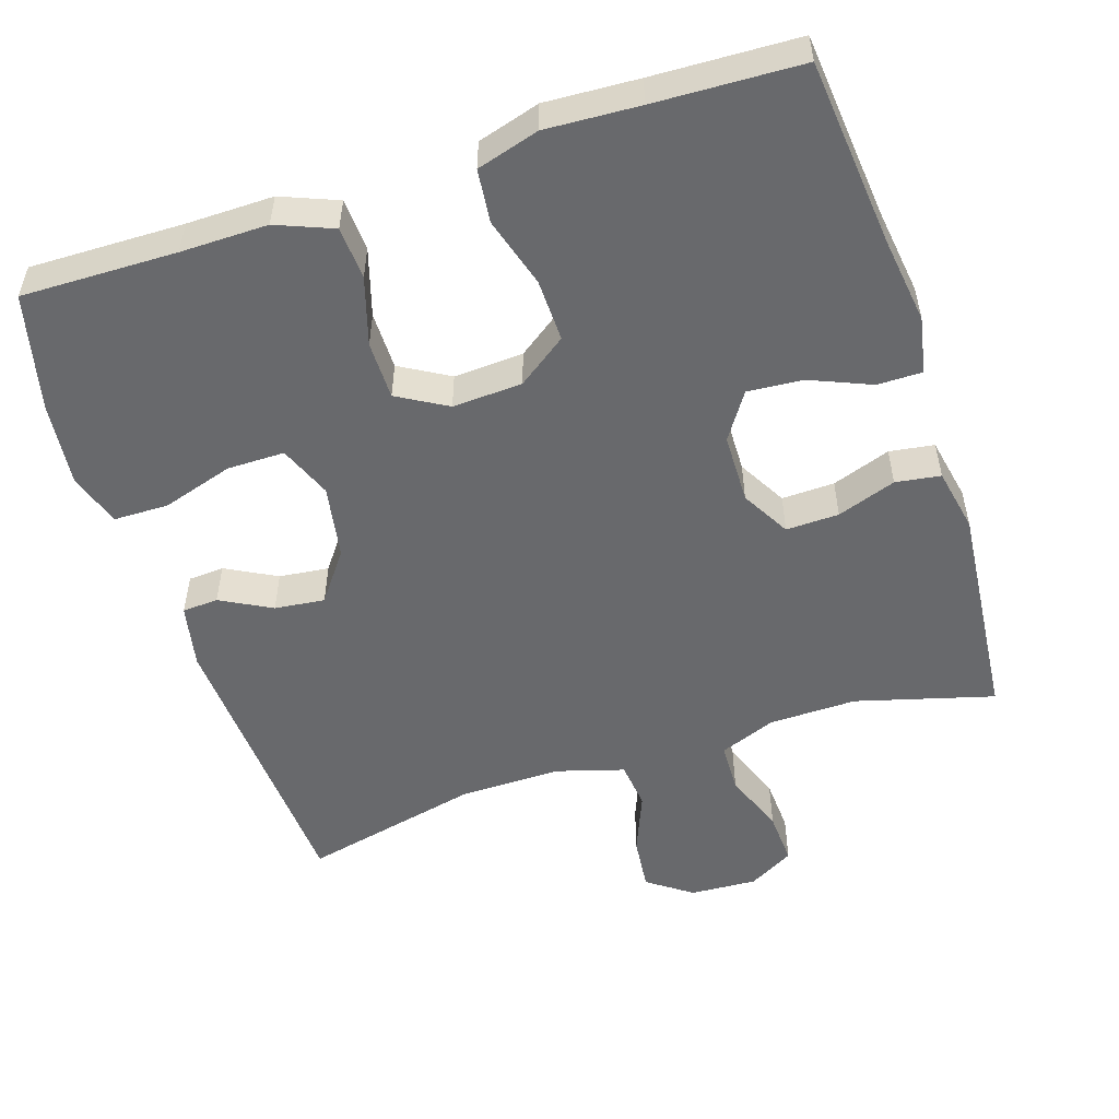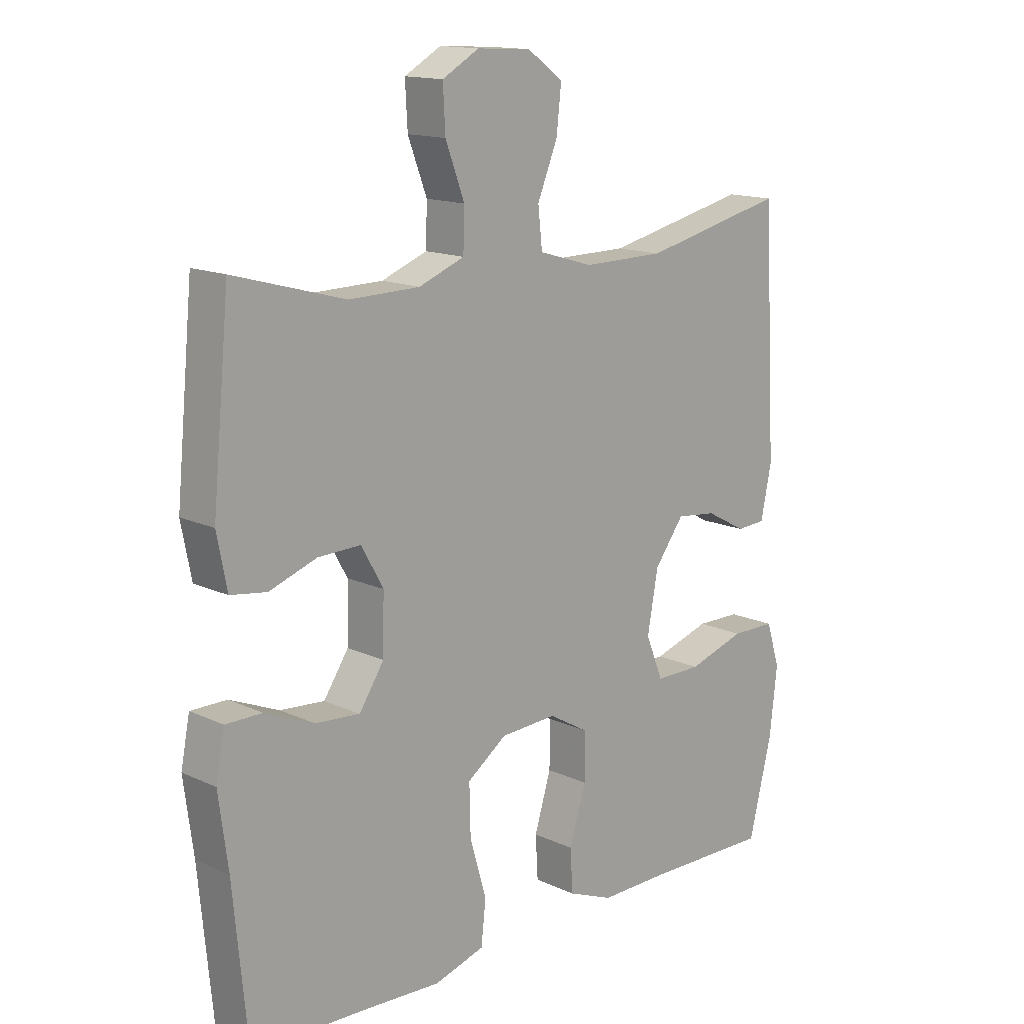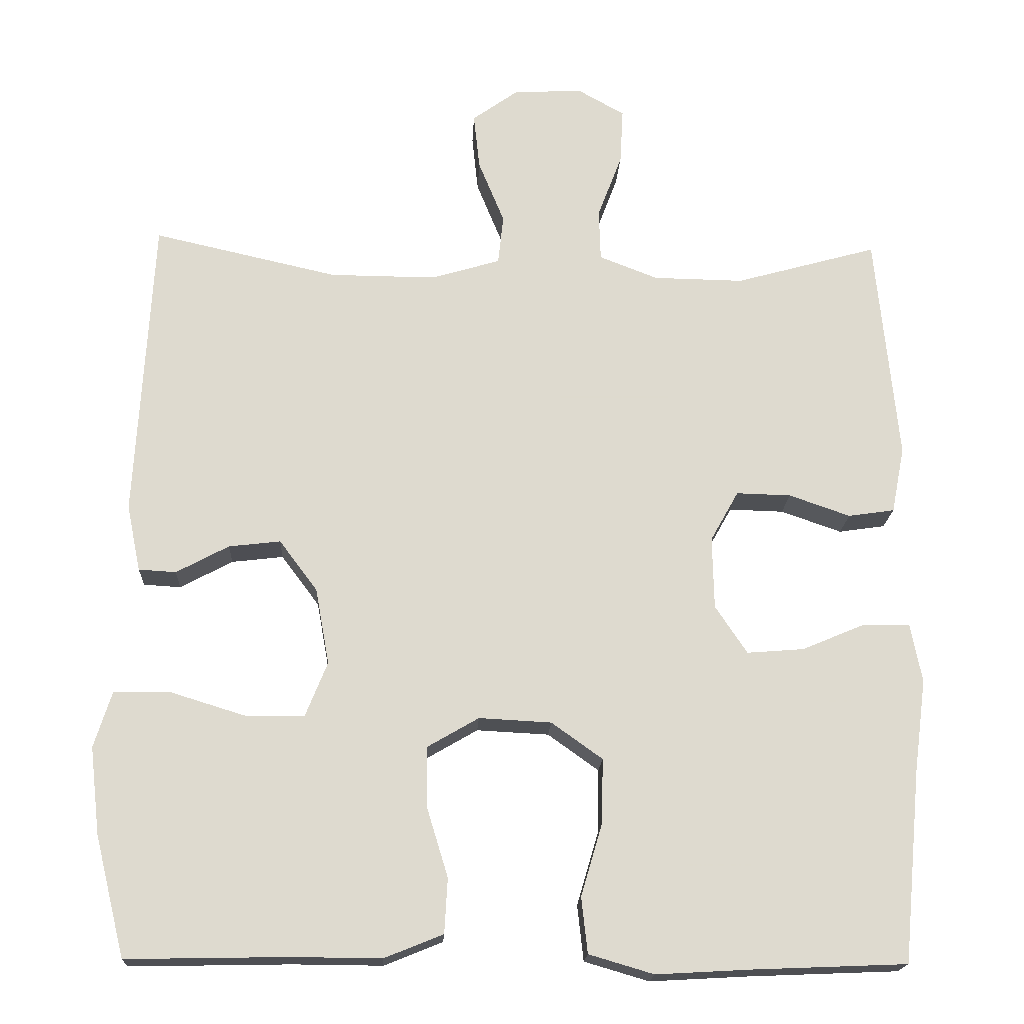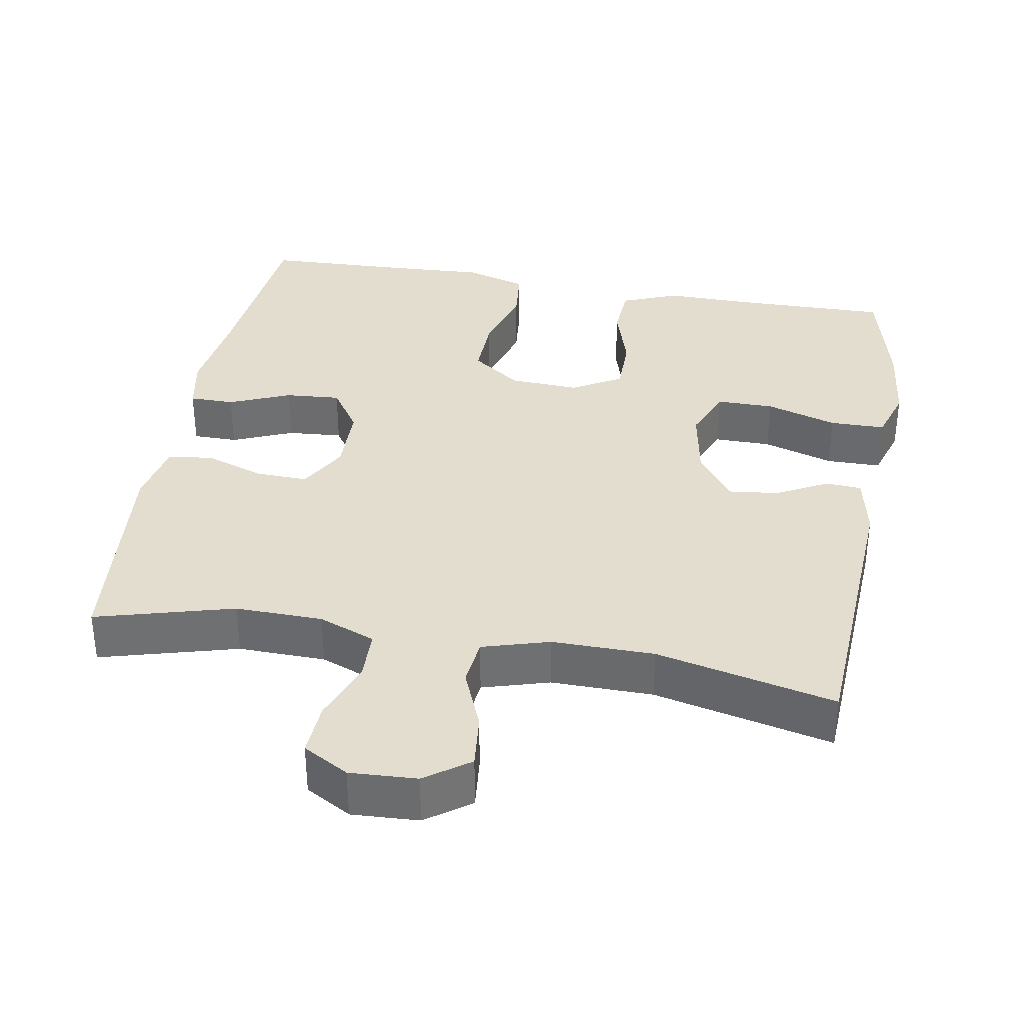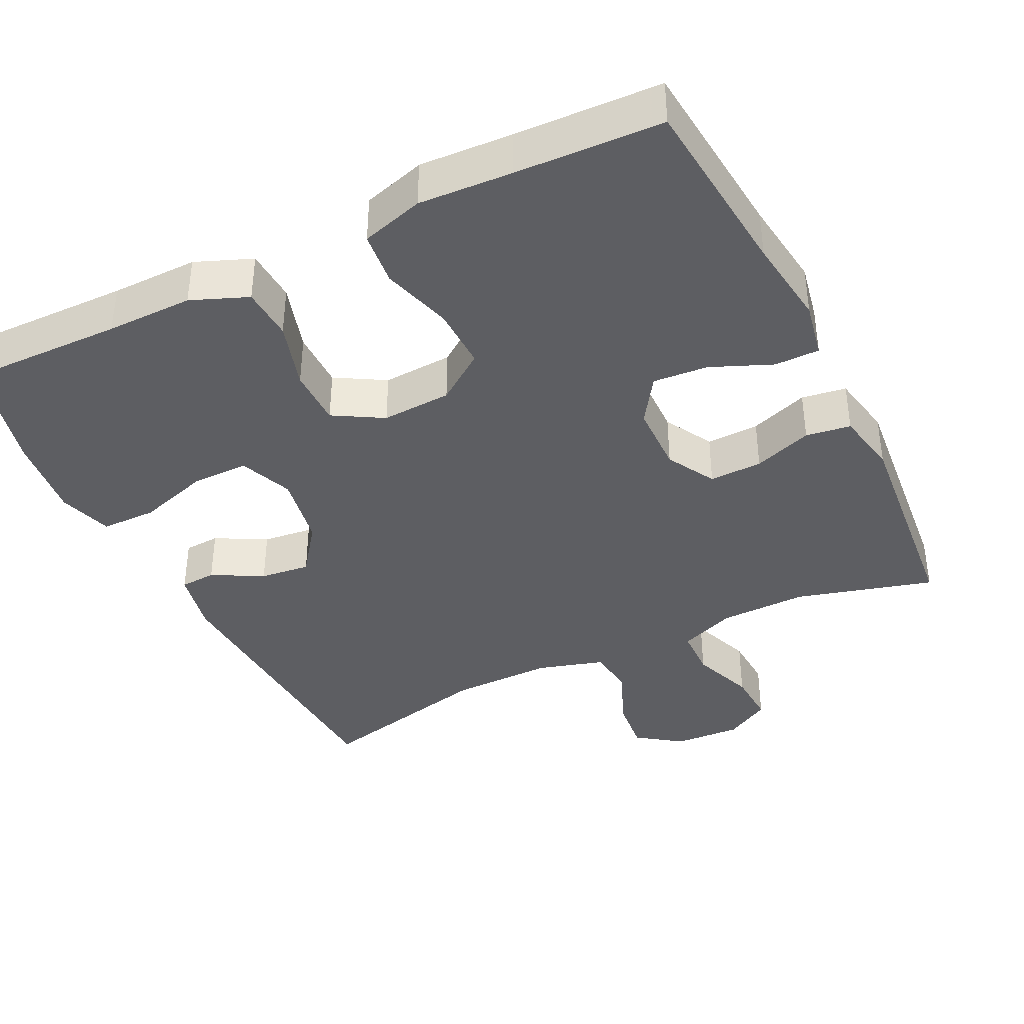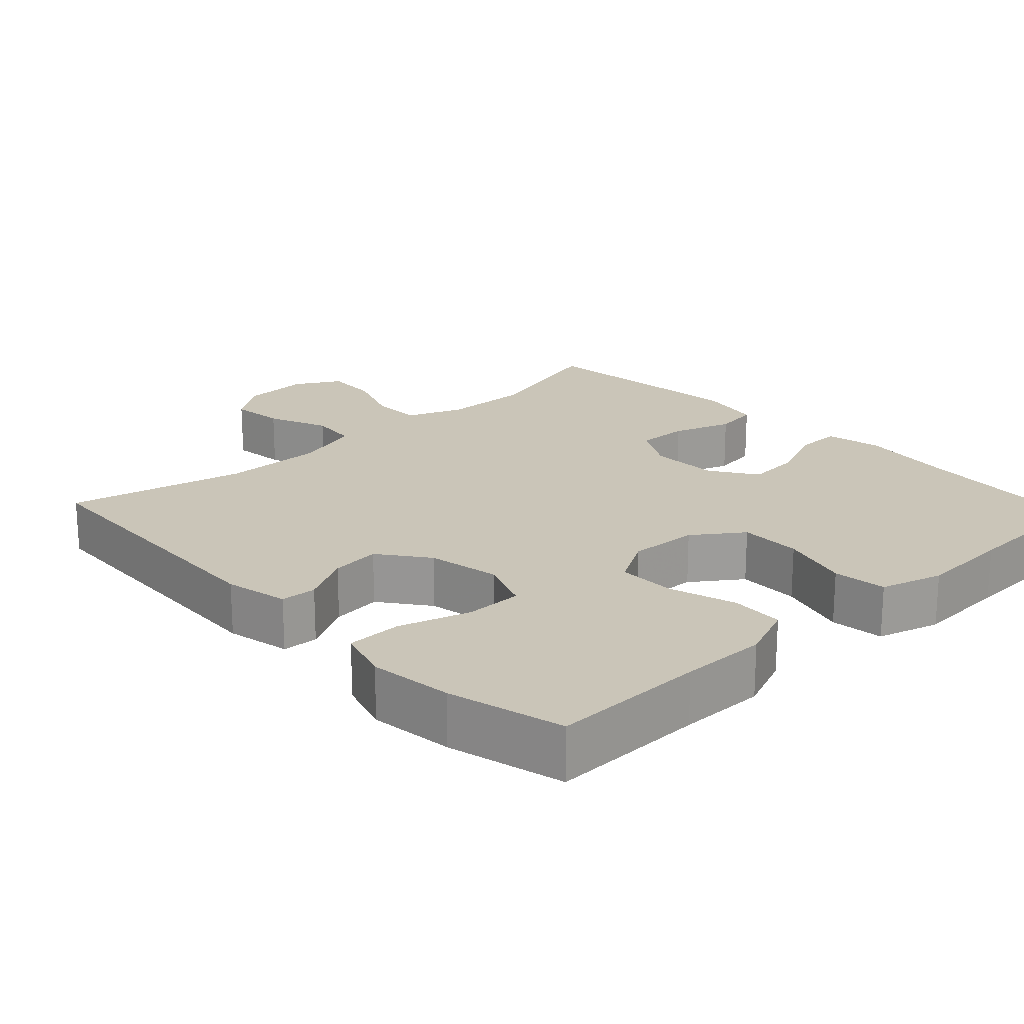
<metadata>
{"format":"obj","ext":"obj","renderer":"f3d","projection":"perspective","resolution":1024,"background":"white","views":[{"elev":-52.8,"azim":-161.9,"up":"+Y"},{"elev":14.7,"azim":-45.0,"up":"+Z"},{"elev":-18.4,"azim":177.3,"up":"+Z"},{"elev":35.5,"azim":10.1,"up":"+Y"},{"elev":-39.1,"azim":-153.8,"up":"+Y"},{"elev":20.4,"azim":136.7,"up":"+Y"}]}
</metadata>
<code>
v 0.5 0.07 0.5
v 0.522 0.07 0.1
v 0.504 0.07 0.013
v 0.455 0.07 0.01
v 0.386 0.07 0.047
v 0.318 0.07 0.055
v 0.268 0.07 -0.012
v 0.25 0.07 -0.112
v 0.279 0.07 -0.184
v 0.357 0.07 -0.184
v 0.454 0.07 -0.154
v 0.529 0.07 -0.155
v 0.552 0.07 -0.228
v 0.539 0.07 -0.342
v 0.5 0.07 -0.5
v 0.289 0.07 -0.496
v 0.171 0.07 -0.497
v 0.094 0.07 -0.466
v 0.09 0.07 -0.394
v 0.118 0.07 -0.302
v 0.118 0.07 -0.223
v 0.051 0.07 -0.184
v -0.044 0.07 -0.189
v -0.111 0.07 -0.237
v -0.109 0.07 -0.322
v -0.081 0.07 -0.417
v -0.089 0.07 -0.49
v -0.174 0.07 -0.515
v -0.301 0.07 -0.508
v -0.5 0.07 -0.5
v -0.524 0.07 -0.248
v -0.54 0.07 -0.127
v -0.525 0.07 -0.05
v -0.464 0.07 -0.05
v -0.381 0.07 -0.085
v -0.306 0.07 -0.091
v -0.264 0.07 -0.028
v -0.262 0.07 0.067
v -0.299 0.07 0.133
v -0.371 0.07 0.131
v -0.451 0.07 0.103
v -0.512 0.07 0.112
v -0.529 0.07 0.199
v -0.5 0.07 0.5
v -0.313 0.07 0.448
v -0.194 0.07 0.45
v -0.117 0.07 0.48
v -0.115 0.07 0.548
v -0.147 0.07 0.633
v -0.151 0.07 0.706
v -0.089 0.07 0.741
v 0.002 0.07 0.736
v 0.062 0.07 0.693
v 0.054 0.07 0.619
v 0.02 0.07 0.536
v 0.027 0.07 0.471
v 0.118 0.07 0.444
v 0.257 0.07 0.445
v 0.5 0 0.5
v 0.522 0 0.1
v 0.504 0 0.013
v 0.455 0 0.01
v 0.386 0 0.047
v 0.318 0 0.055
v 0.268 0 -0.012
v 0.25 0 -0.112
v 0.279 0 -0.184
v 0.357 0 -0.184
v 0.454 0 -0.154
v 0.529 0 -0.155
v 0.552 0 -0.228
v 0.539 0 -0.342
v 0.5 0 -0.5
v 0.289 0 -0.496
v 0.171 0 -0.497
v 0.094 0 -0.466
v 0.09 0 -0.394
v 0.118 0 -0.302
v 0.118 0 -0.223
v 0.051 0 -0.184
v -0.044 0 -0.189
v -0.111 0 -0.237
v -0.109 0 -0.322
v -0.081 0 -0.417
v -0.089 0 -0.49
v -0.174 0 -0.515
v -0.301 0 -0.508
v -0.5 0 -0.5
v -0.524 0 -0.248
v -0.54 0 -0.127
v -0.525 0 -0.05
v -0.464 0 -0.05
v -0.381 0 -0.085
v -0.306 0 -0.091
v -0.264 0 -0.028
v -0.262 0 0.067
v -0.299 0 0.133
v -0.371 0 0.131
v -0.451 0 0.103
v -0.512 0 0.112
v -0.529 0 0.199
v -0.5 0 0.5
v -0.313 0 0.448
v -0.194 0 0.45
v -0.117 0 0.48
v -0.115 0 0.548
v -0.147 0 0.633
v -0.151 0 0.706
v -0.089 0 0.741
v 0.002 0 0.736
v 0.062 0 0.693
v 0.054 0 0.619
v 0.02 0 0.536
v 0.027 0 0.471
v 0.118 0 0.444
v 0.257 0 0.445
f 52 53 54 55
f 50 51 52 55
f 48 49 50 55
f 47 48 55 56
f 46 47 56 57
f 42 43 44 45
f 40 41 42 45
f 39 40 45 46
f 38 39 46 57
f 32 33 34 35
f 31 32 35 36
f 29 30 31 36
f 28 29 36 37
f 25 26 27 28
f 24 25 28 37
f 17 18 19 20
f 16 17 20 21
f 15 16 21
f 14 15 21
f 13 14 21 22
f 10 11 12 13
f 9 10 13
f 2 3 4 5
f 58 1 2 5
f 58 5 6
f 57 58 6 7
f 38 57 7 8
f 23 24 37 38
f 22 23 38 8
f 9 13 22
f 8 9 22
f 113 112 111 110
f 113 110 109 108
f 113 108 107 106
f 114 113 106 105
f 115 114 105 104
f 103 102 101 100
f 103 100 99 98
f 104 103 98 97
f 115 104 97 96
f 93 92 91 90
f 94 93 90 89
f 94 89 88 87
f 95 94 87 86
f 86 85 84 83
f 95 86 83 82
f 78 77 76 75
f 79 78 75 74
f 79 74 73
f 79 73 72
f 80 79 72 71
f 71 70 69 68
f 71 68 67
f 63 62 61 60
f 63 60 59 116
f 64 63 116
f 65 64 116 115
f 66 65 115 96
f 96 95 82 81
f 66 96 81 80
f 80 71 67
f 80 67 66
f 1 59 60 2
f 2 60 61 3
f 3 61 62 4
f 4 62 63 5
f 5 63 64 6
f 6 64 65 7
f 7 65 66 8
f 8 66 67 9
f 9 67 68 10
f 10 68 69 11
f 11 69 70 12
f 12 70 71 13
f 13 71 72 14
f 14 72 73 15
f 15 73 74 16
f 16 74 75 17
f 17 75 76 18
f 18 76 77 19
f 19 77 78 20
f 20 78 79 21
f 21 79 80 22
f 22 80 81 23
f 23 81 82 24
f 24 82 83 25
f 25 83 84 26
f 26 84 85 27
f 27 85 86 28
f 28 86 87 29
f 29 87 88 30
f 30 88 89 31
f 31 89 90 32
f 32 90 91 33
f 33 91 92 34
f 34 92 93 35
f 35 93 94 36
f 36 94 95 37
f 37 95 96 38
f 38 96 97 39
f 39 97 98 40
f 40 98 99 41
f 41 99 100 42
f 42 100 101 43
f 43 101 102 44
f 44 102 103 45
f 45 103 104 46
f 46 104 105 47
f 47 105 106 48
f 48 106 107 49
f 49 107 108 50
f 50 108 109 51
f 51 109 110 52
f 52 110 111 53
f 53 111 112 54
f 54 112 113 55
f 55 113 114 56
f 56 114 115 57
f 57 115 116 58
f 58 116 59 1

</code>
